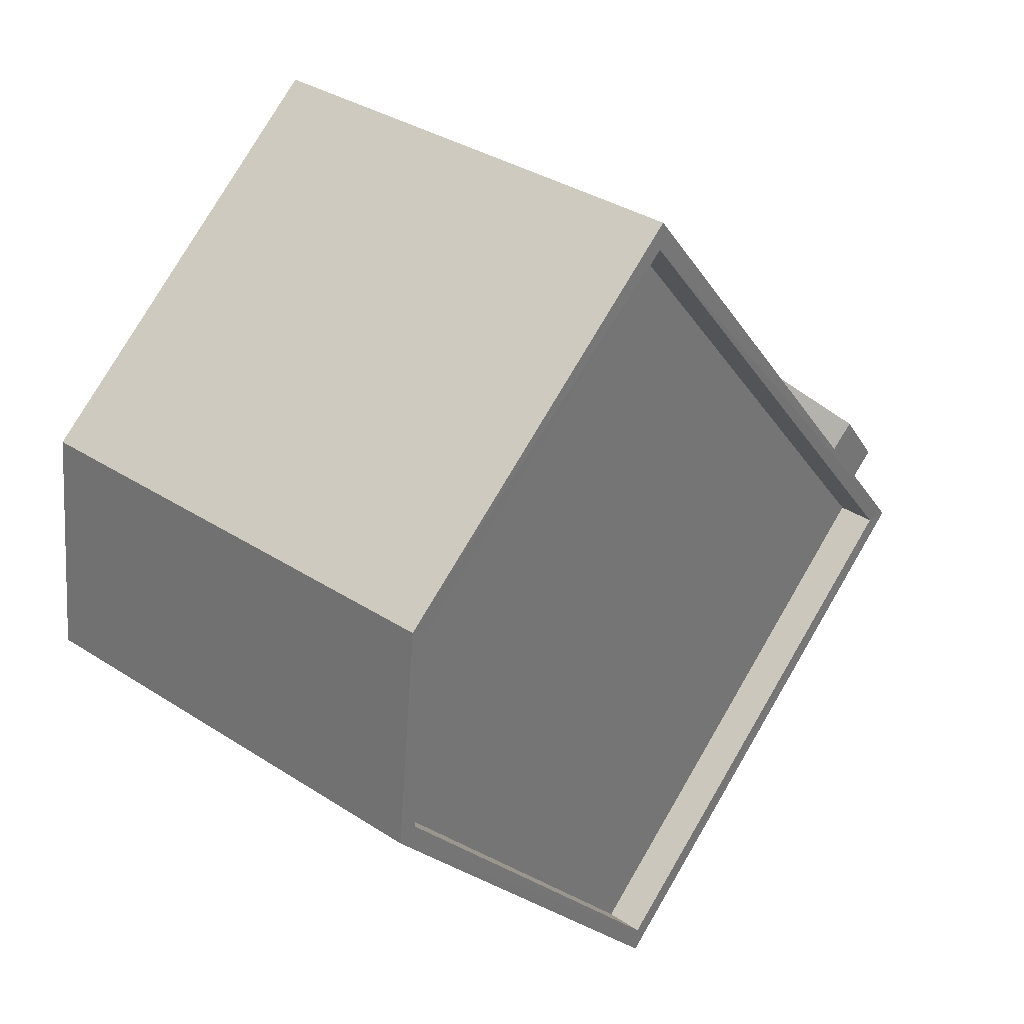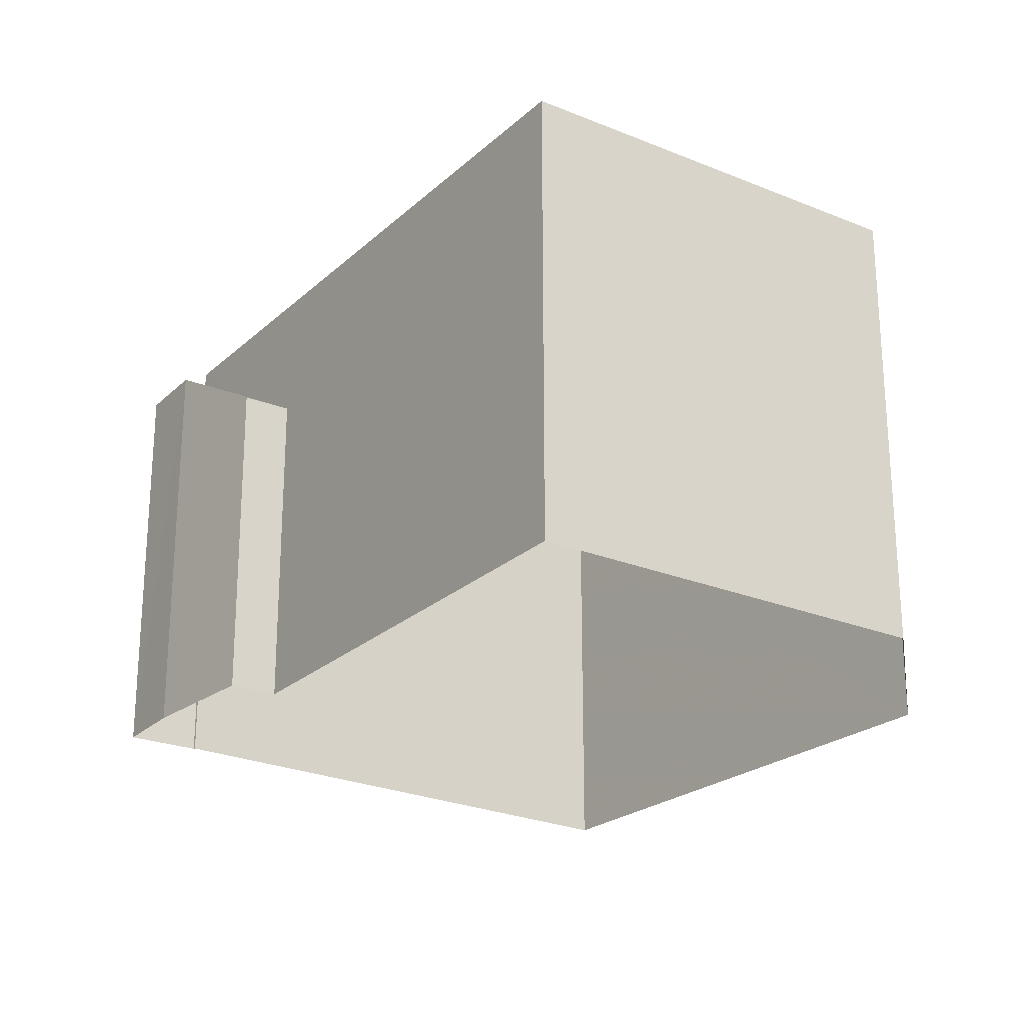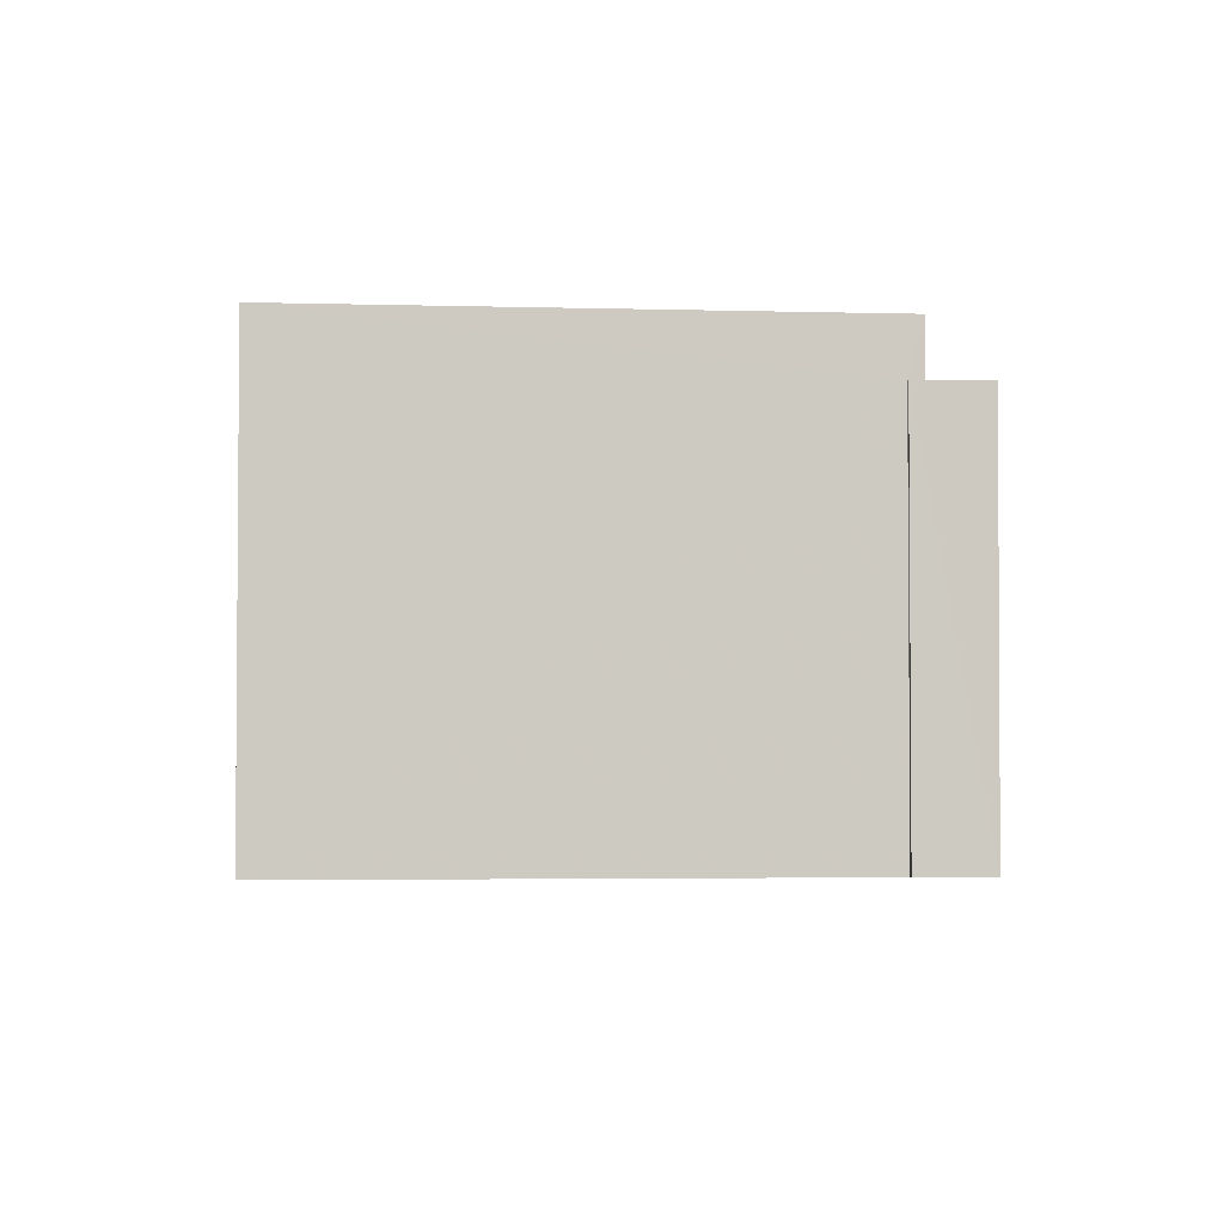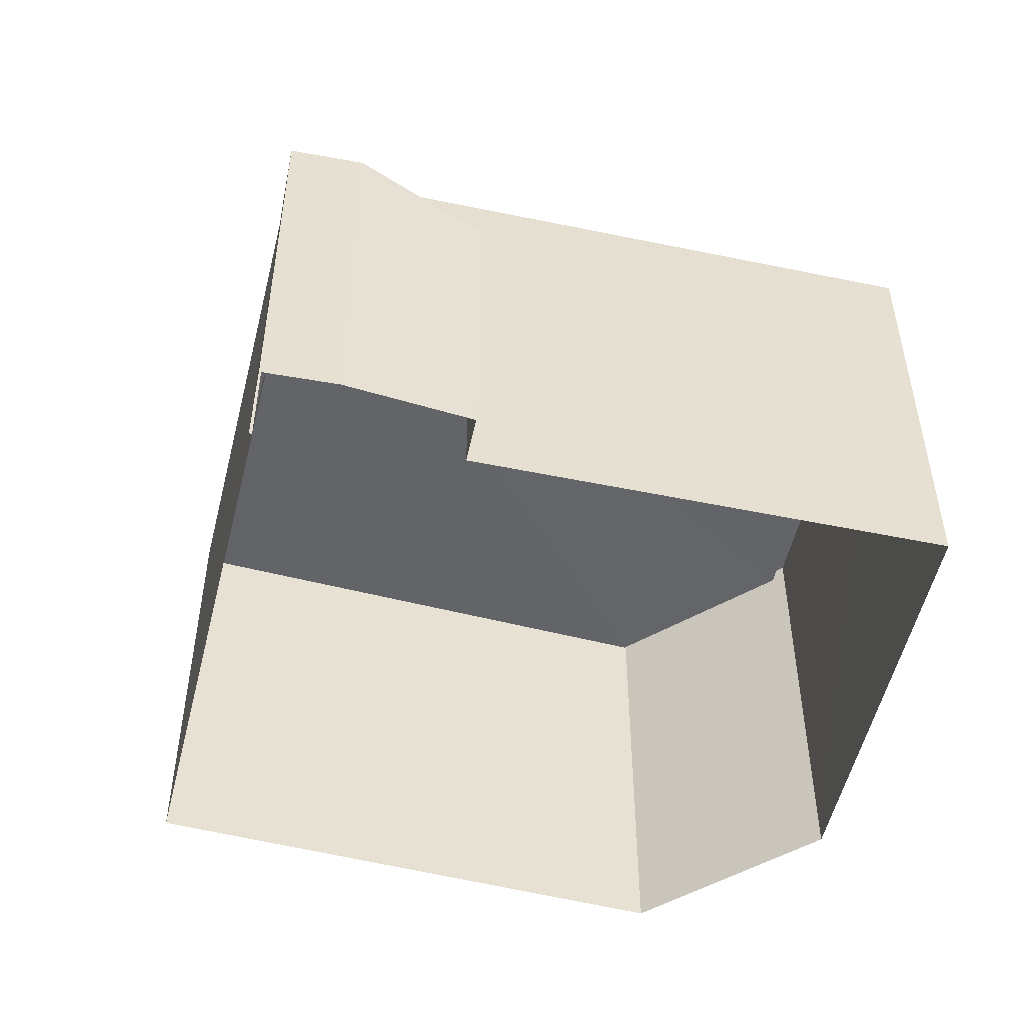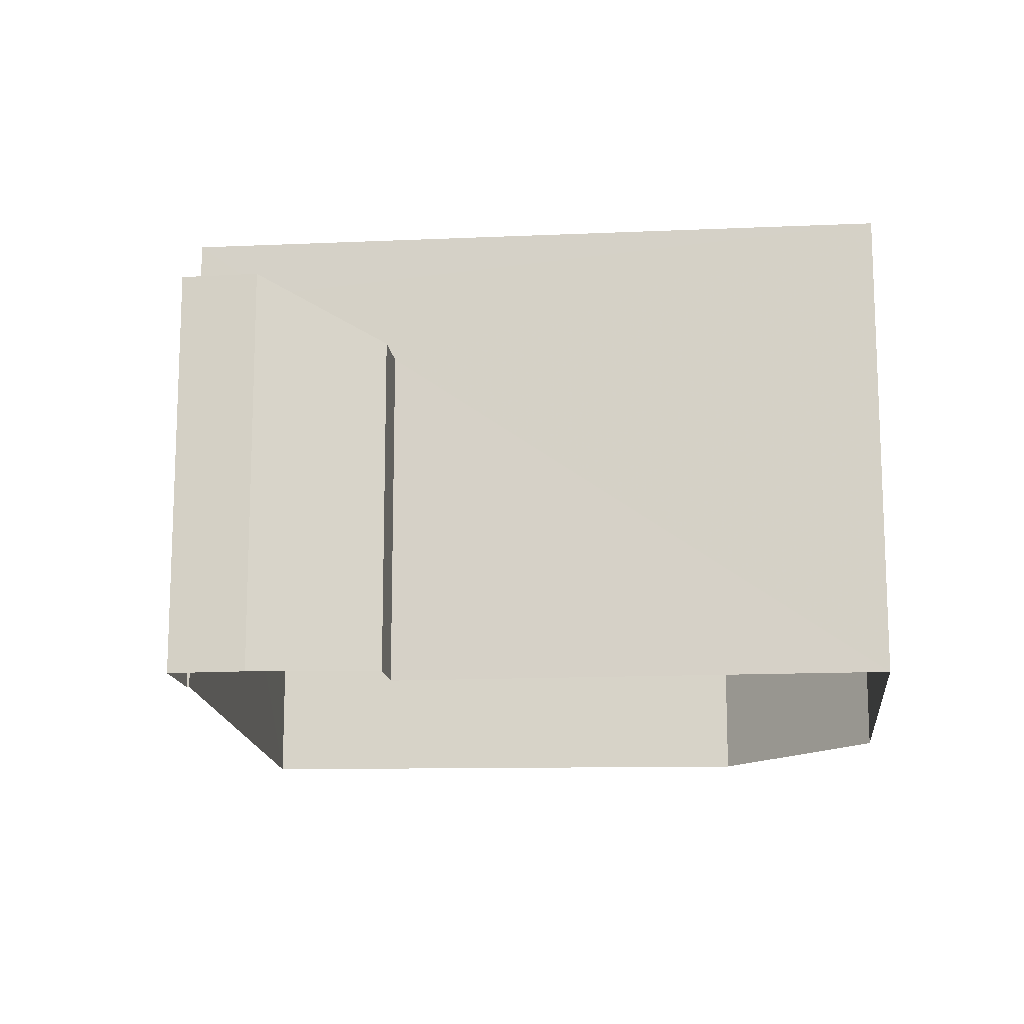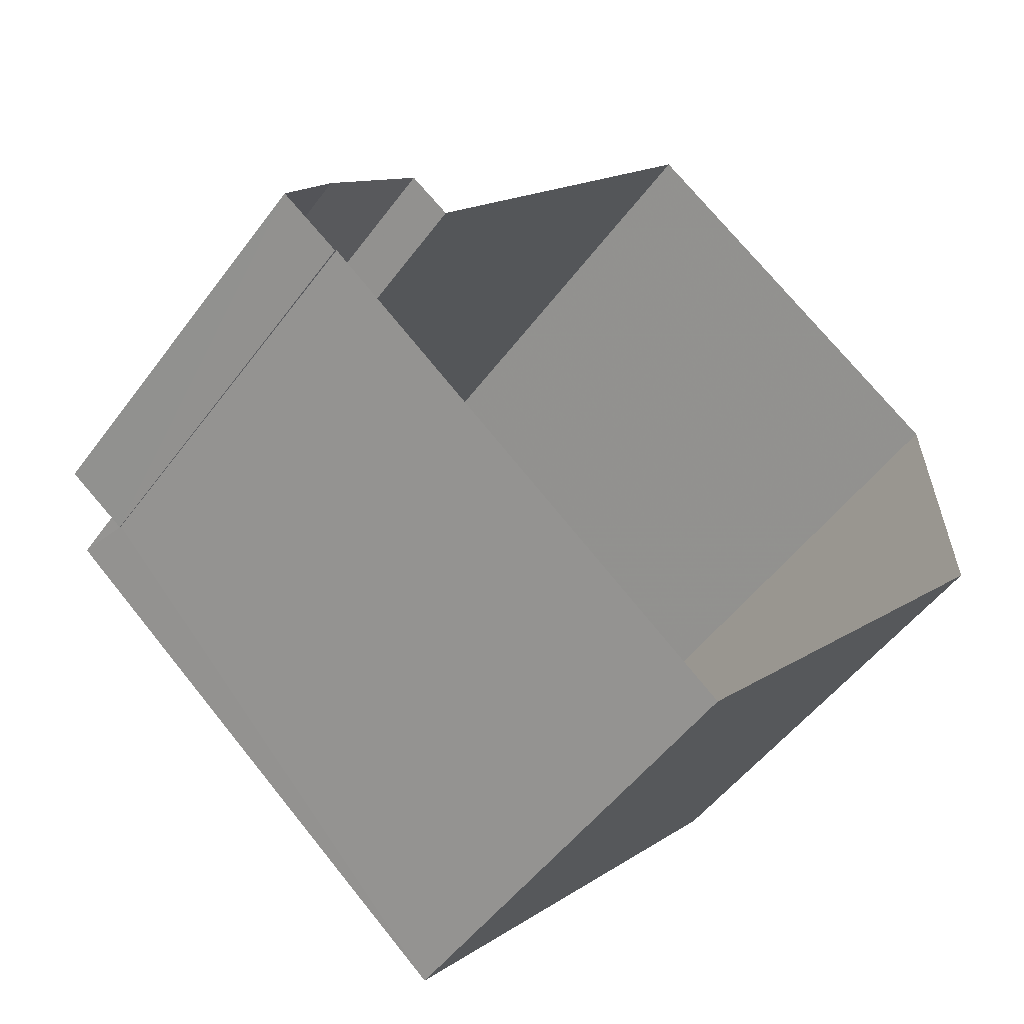
<metadata>
{"format":"obj","ext":"obj","renderer":"f3d","projection":"perspective","resolution":1024,"background":"white","views":[{"elev":34.6,"azim":-49.0,"up":"+Y"},{"elev":-24.3,"azim":-175.9,"up":"+Z"},{"elev":-3.0,"azim":34.0,"up":"+Z"},{"elev":-51.3,"azim":116.0,"up":"+Z"},{"elev":-15.0,"azim":134.2,"up":"+Z"},{"elev":-50.4,"azim":145.0,"up":"+Y"}]}
</metadata>
<code>
v -8.953e+04 -1e+05 3.082
v -8.952e+04 -1e+05 3.081
v -8.951e+04 -1e+05 3.081
v -8.953e+04 -1e+05 3.083
v -8.952e+04 -1e+05 3.083
v -8.951e+04 -1e+05 3.081
v -8.951e+04 -1e+05 3.081
v -8.951e+04 -1e+05 3.081
v -8.951e+04 -1e+05 3.081
v -8.951e+04 -1e+05 3.081
v -8.951e+04 -1e+05 9.603
v -8.951e+04 -1e+05 9.603
v -8.951e+04 -1e+05 9.603
v -8.951e+04 -1e+05 9.603
v -8.951e+04 -1e+05 9.603
v -8.951e+04 -1e+05 9.603
v -8.951e+04 -1e+05 10.49
v -8.952e+04 -1e+05 10.49
v -8.951e+04 -1e+05 10.49
v -8.952e+04 -1e+05 10.49
v -8.952e+04 -1e+05 9.89
v -8.951e+04 -1e+05 9.888
v -8.953e+04 -1e+05 9.89
v -8.952e+04 -1e+05 9.889
v -8.952e+04 -1e+05 9.888
v -8.952e+04 -1e+05 10.49
v -8.953e+04 -1e+05 10.49
v -8.952e+04 -1e+05 10.49
v -8.953e+04 -1e+05 10.49
v -8.953e+04 -1e+05 10.49
v -8.952e+04 -1e+05 10.49
v -8.951e+04 -1e+05 9.603
v -8.951e+04 -1e+05 8.408
v -8.951e+04 -1e+05 8.408
f 1 2 3
f 1 3 4
f 4 3 5
f 3 6 7
f 8 9 7
f 8 10 9
f 5 3 9
f 9 3 7
f 11 12 13
f 11 13 14
f 13 15 14
f 13 16 15
f 17 18 19
f 17 20 18
f 21 22 23
f 23 22 24
f 22 25 24
f 17 19 26
f 18 20 27
f 19 28 26
f 29 30 27
f 26 28 30
f 20 29 27
f 29 31 30
f 31 26 30
f 32 11 33
f 34 32 33
f 17 25 22
f 17 26 25
f 27 1 4
f 27 30 1
f 13 19 16
f 9 16 5
f 5 16 18
f 16 19 18
f 18 4 5
f 18 27 4
f 3 2 34
f 2 28 34
f 12 19 13
f 12 28 19
f 32 34 12
f 34 28 12
f 34 33 6
f 3 34 6
f 28 2 1
f 30 28 1
f 26 24 25
f 26 31 24
f 11 8 7
f 11 14 8
f 11 32 12
f 20 21 23
f 29 20 23
f 29 23 24
f 31 29 24
f 8 15 10
f 8 14 15
f 33 7 6
f 33 11 7
f 9 10 15
f 16 9 15
f 17 22 21
f 20 17 21

</code>
